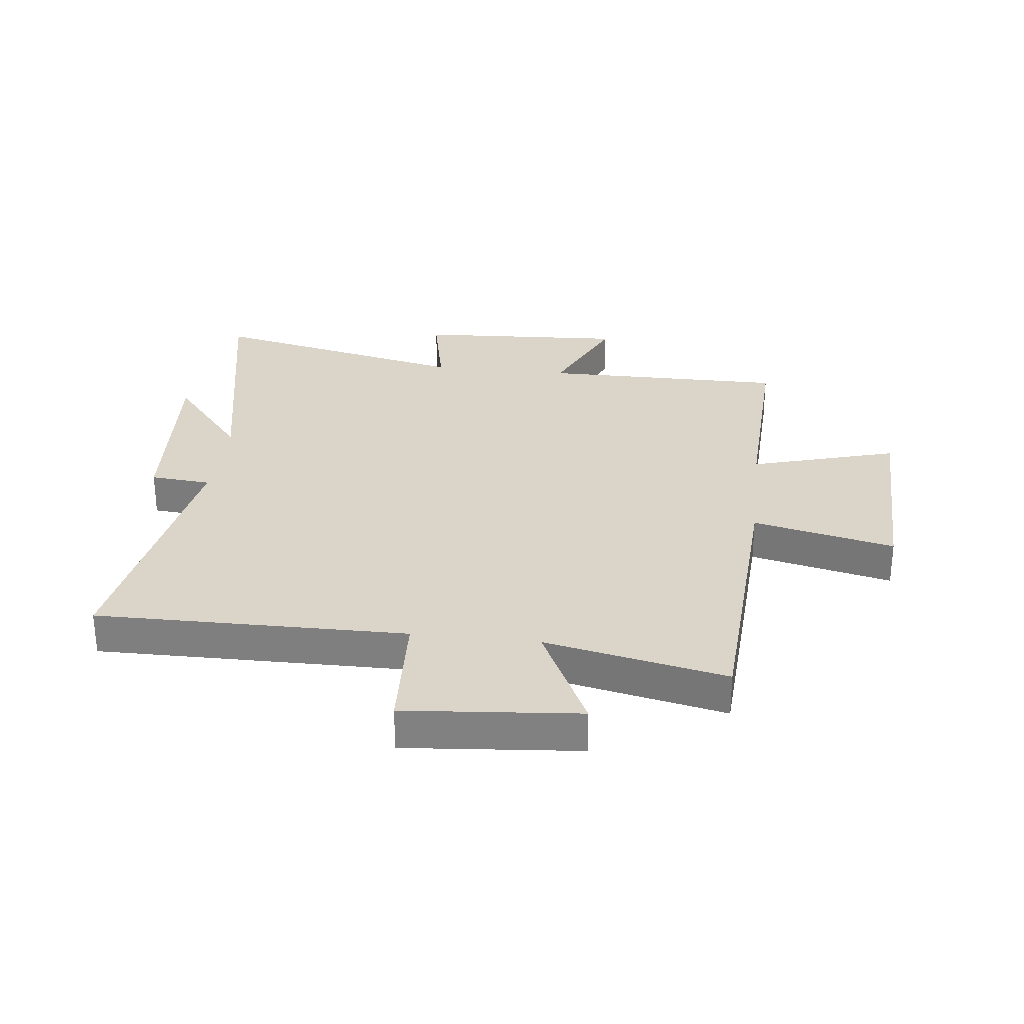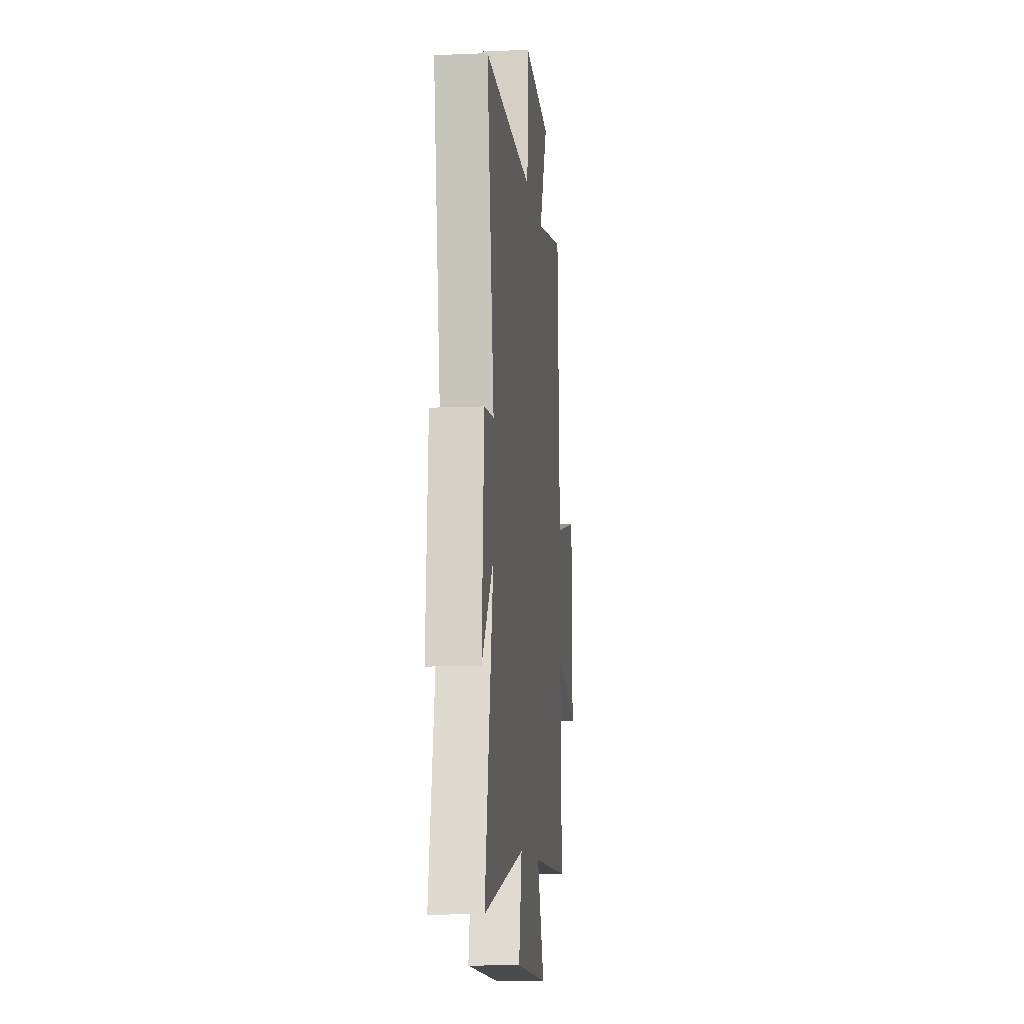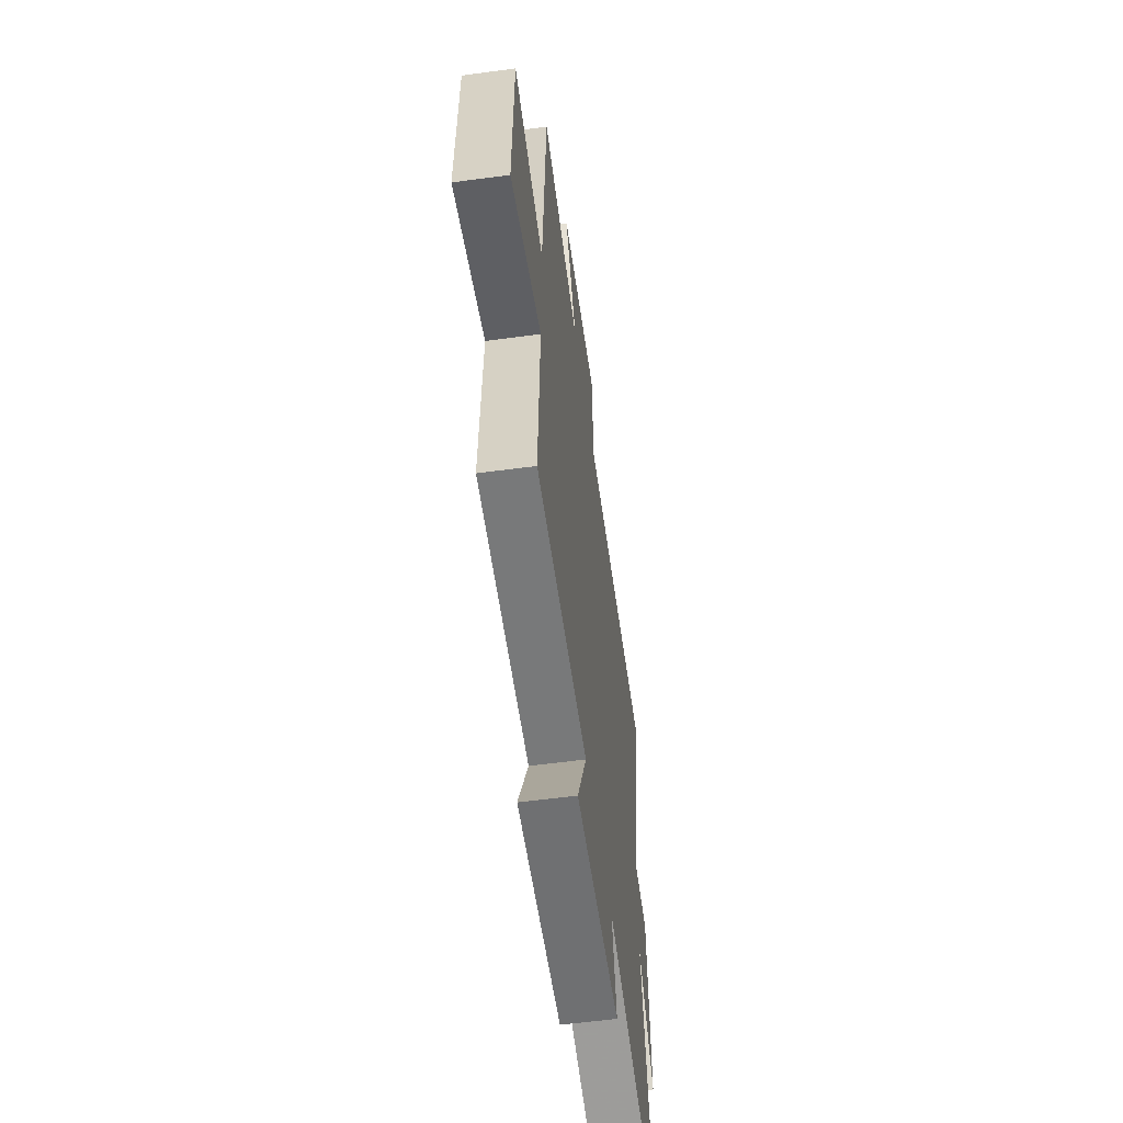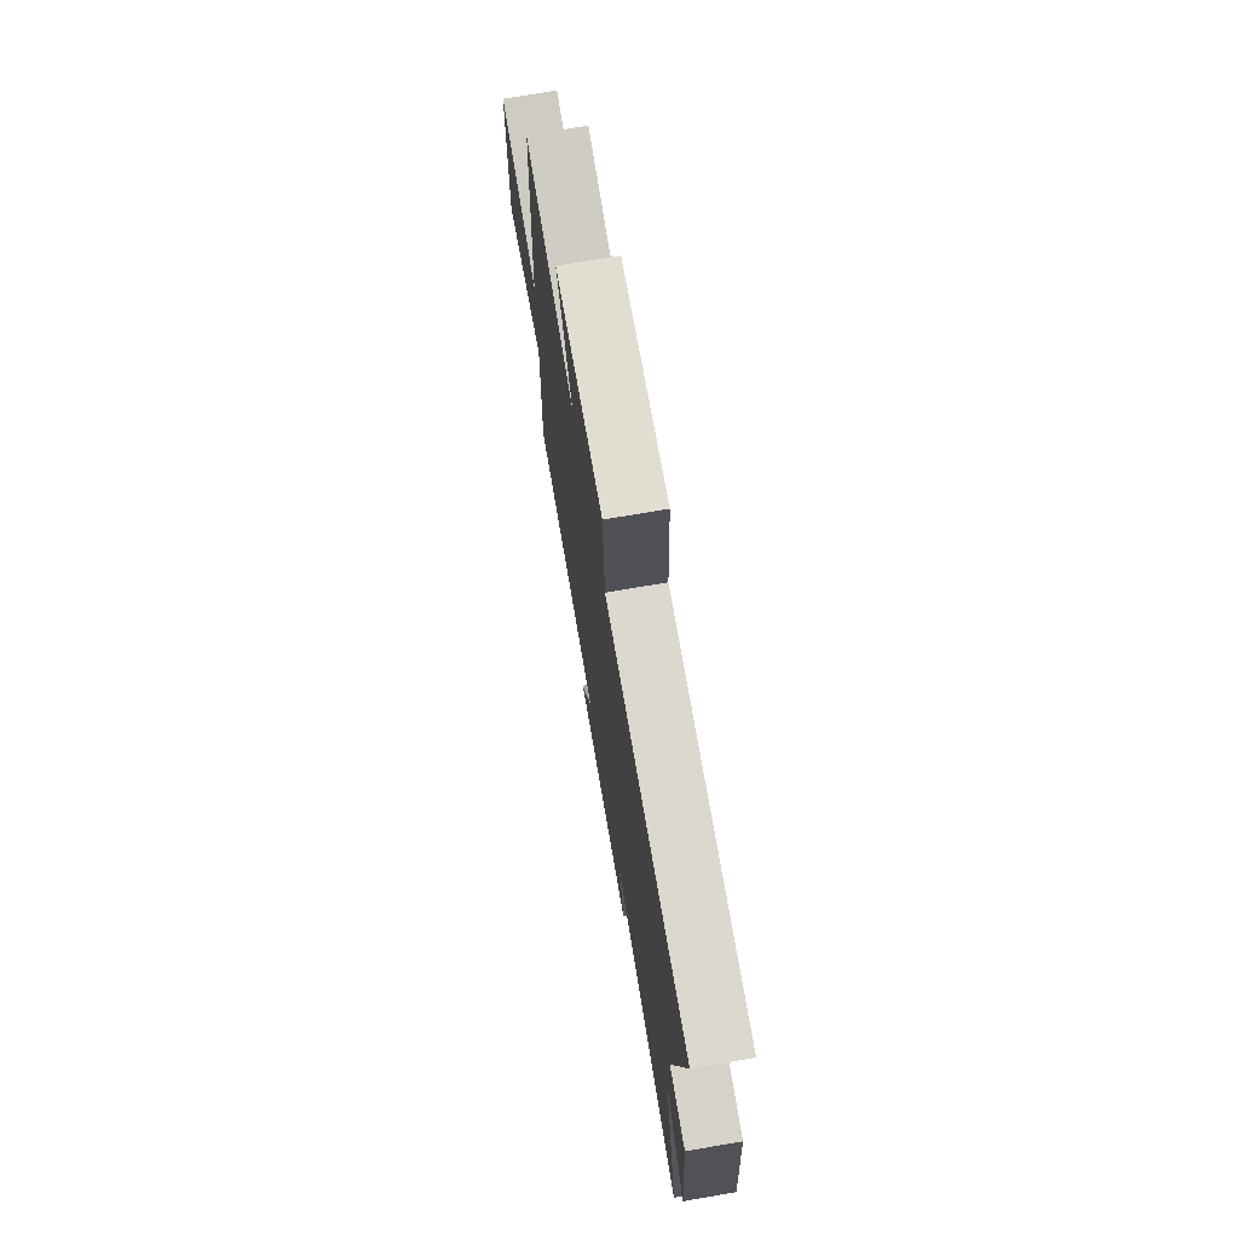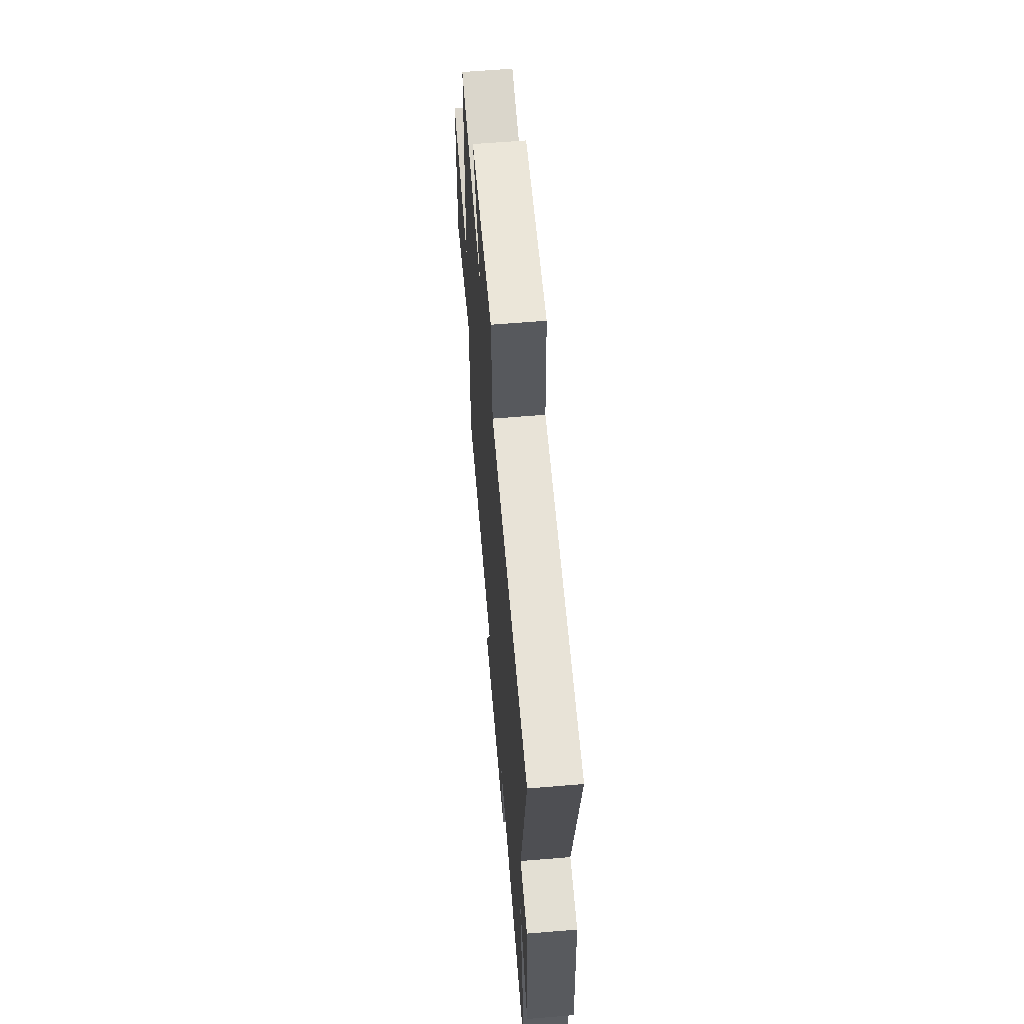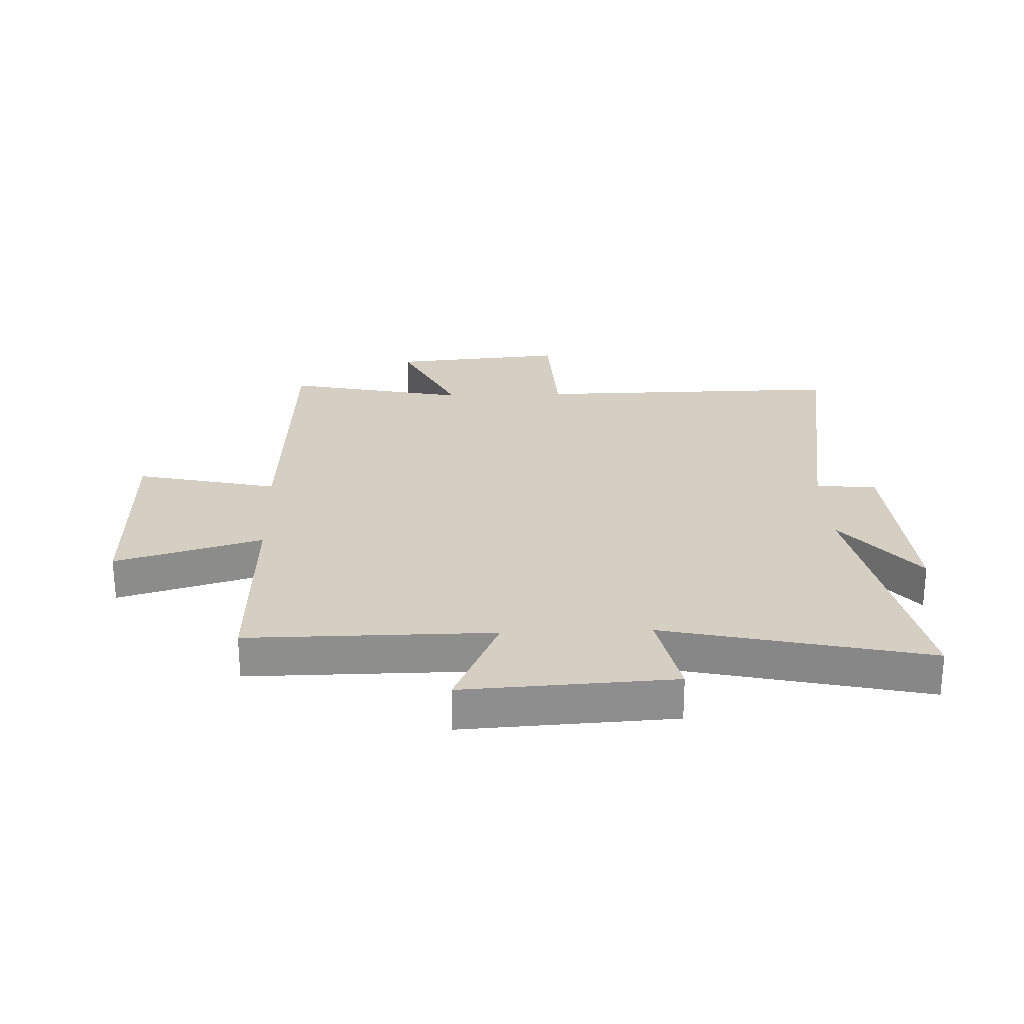
<metadata>
{"format":"obj","ext":"obj","renderer":"f3d","projection":"perspective","resolution":1024,"background":"white","views":[{"elev":29.4,"azim":6.6,"up":"+Y"},{"elev":-10.8,"azim":-84.0,"up":"+Z"},{"elev":-58.0,"azim":97.9,"up":"+Z"},{"elev":73.1,"azim":-99.7,"up":"+Z"},{"elev":62.2,"azim":-94.8,"up":"+Z"},{"elev":25.4,"azim":177.9,"up":"+Y"}]}
</metadata>
<code>
v 0.514 0.07 -0.502
v 0.099 0.07 -0.5
v 0.178 0.07 -0.677
v -0.178 0.07 -0.657
v -0.145 0.07 -0.5
v -0.59 0.07 -0.6
v -0.5 0.07 -0.147
v -0.627 0.07 -0.302
v -0.603 0.07 0.028
v -0.5 0.07 0.037
v -0.576 0.07 0.505
v -0.05 0.07 0.5
v -0.04 0.07 0.717
v 0.256 0.07 0.691
v 0.164 0.07 0.5
v 0.472 0.07 0.565
v 0.5 0.07 0.071
v 0.741 0.07 0.126
v 0.749 0.07 -0.224
v 0.5 0.07 -0.151
v 0.514 0 -0.502
v 0.099 0 -0.5
v 0.178 0 -0.677
v -0.178 0 -0.657
v -0.145 0 -0.5
v -0.59 0 -0.6
v -0.5 0 -0.147
v -0.627 0 -0.302
v -0.603 0 0.028
v -0.5 0 0.037
v -0.576 0 0.505
v -0.05 0 0.5
v -0.04 0 0.717
v 0.256 0 0.691
v 0.164 0 0.5
v 0.472 0 0.565
v 0.5 0 0.071
v 0.741 0 0.126
v 0.749 0 -0.224
v 0.5 0 -0.151
f 17 18 19 20
f 15 16 17 20
f 15 20 1 2
f 12 13 14 15
f 12 15 2
f 10 11 12 2
f 7 8 9 10
f 7 10 2 3
f 5 6 7
f 5 7 3
f 3 4 5
f 40 39 38 37
f 40 37 36 35
f 22 21 40 35
f 35 34 33 32
f 22 35 32
f 22 32 31 30
f 30 29 28 27
f 23 22 30 27
f 27 26 25
f 23 27 25
f 25 24 23
f 1 21 22 2
f 2 22 23 3
f 3 23 24 4
f 4 24 25 5
f 5 25 26 6
f 6 26 27 7
f 7 27 28 8
f 8 28 29 9
f 9 29 30 10
f 10 30 31 11
f 11 31 32 12
f 12 32 33 13
f 13 33 34 14
f 14 34 35 15
f 15 35 36 16
f 16 36 37 17
f 17 37 38 18
f 18 38 39 19
f 19 39 40 20
f 20 40 21 1

</code>
